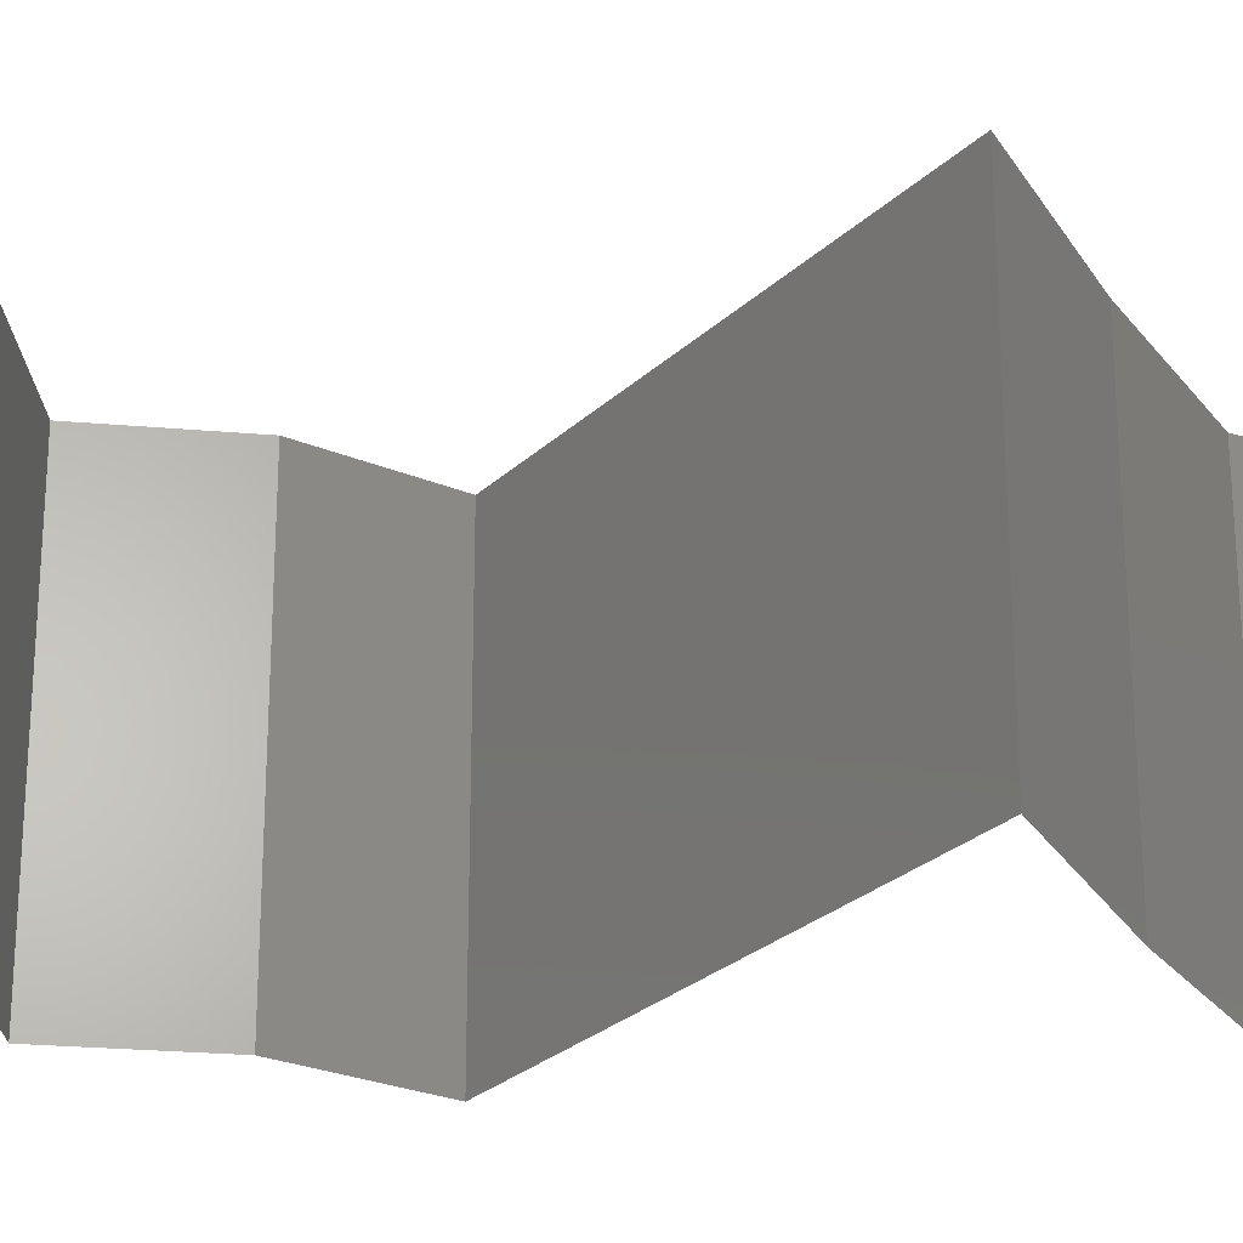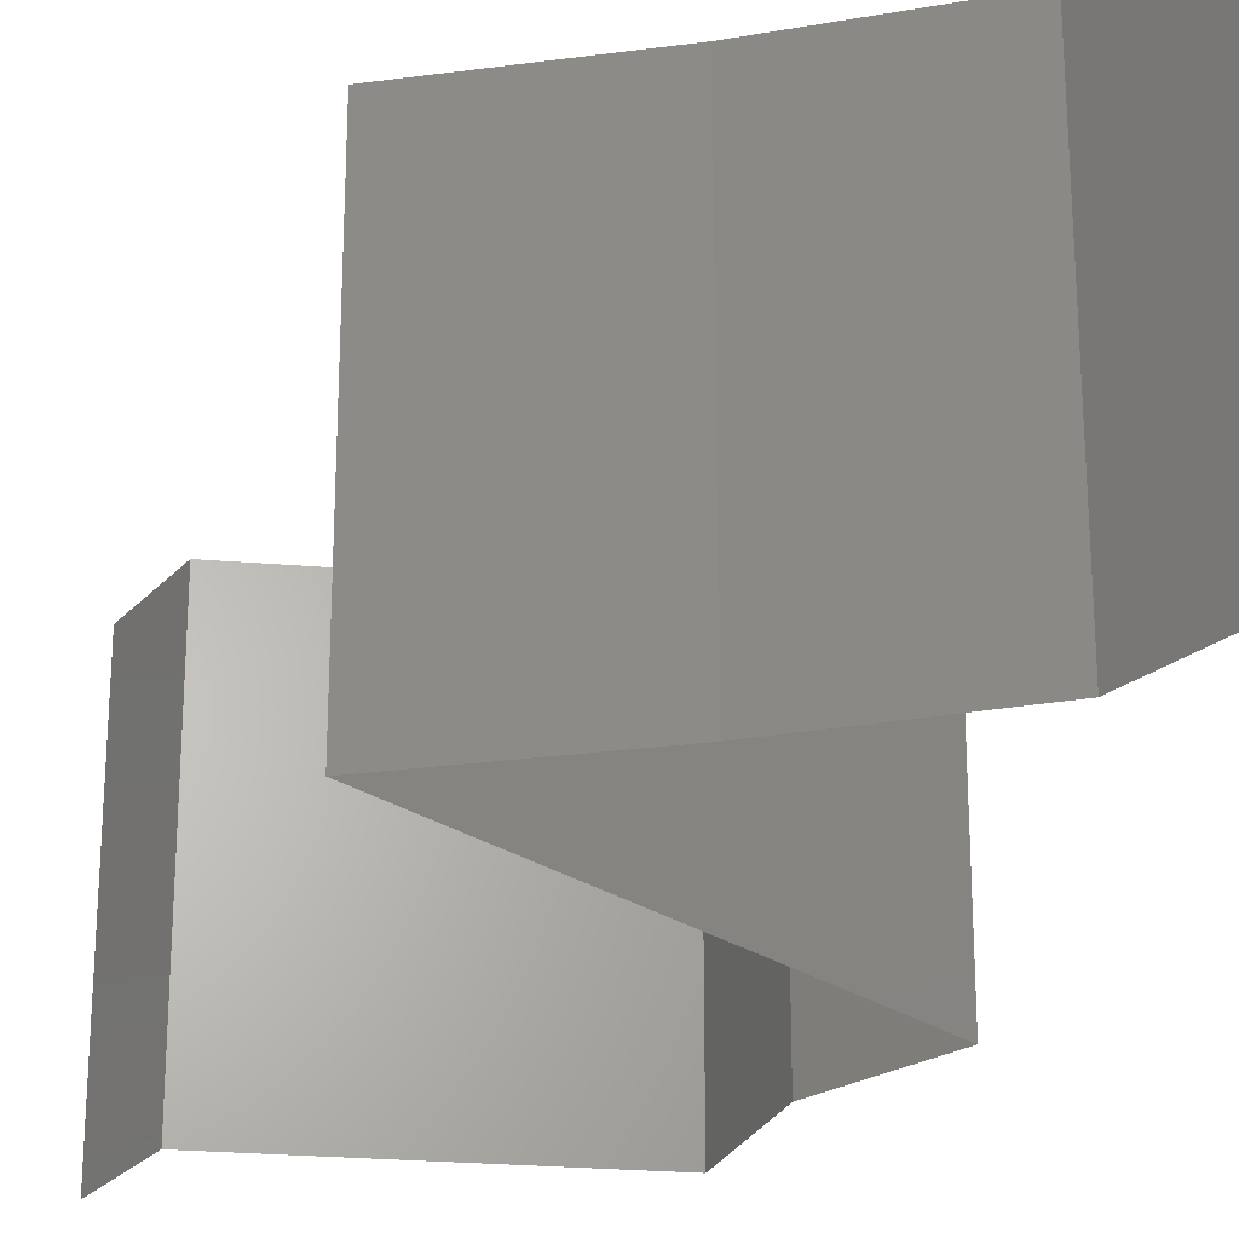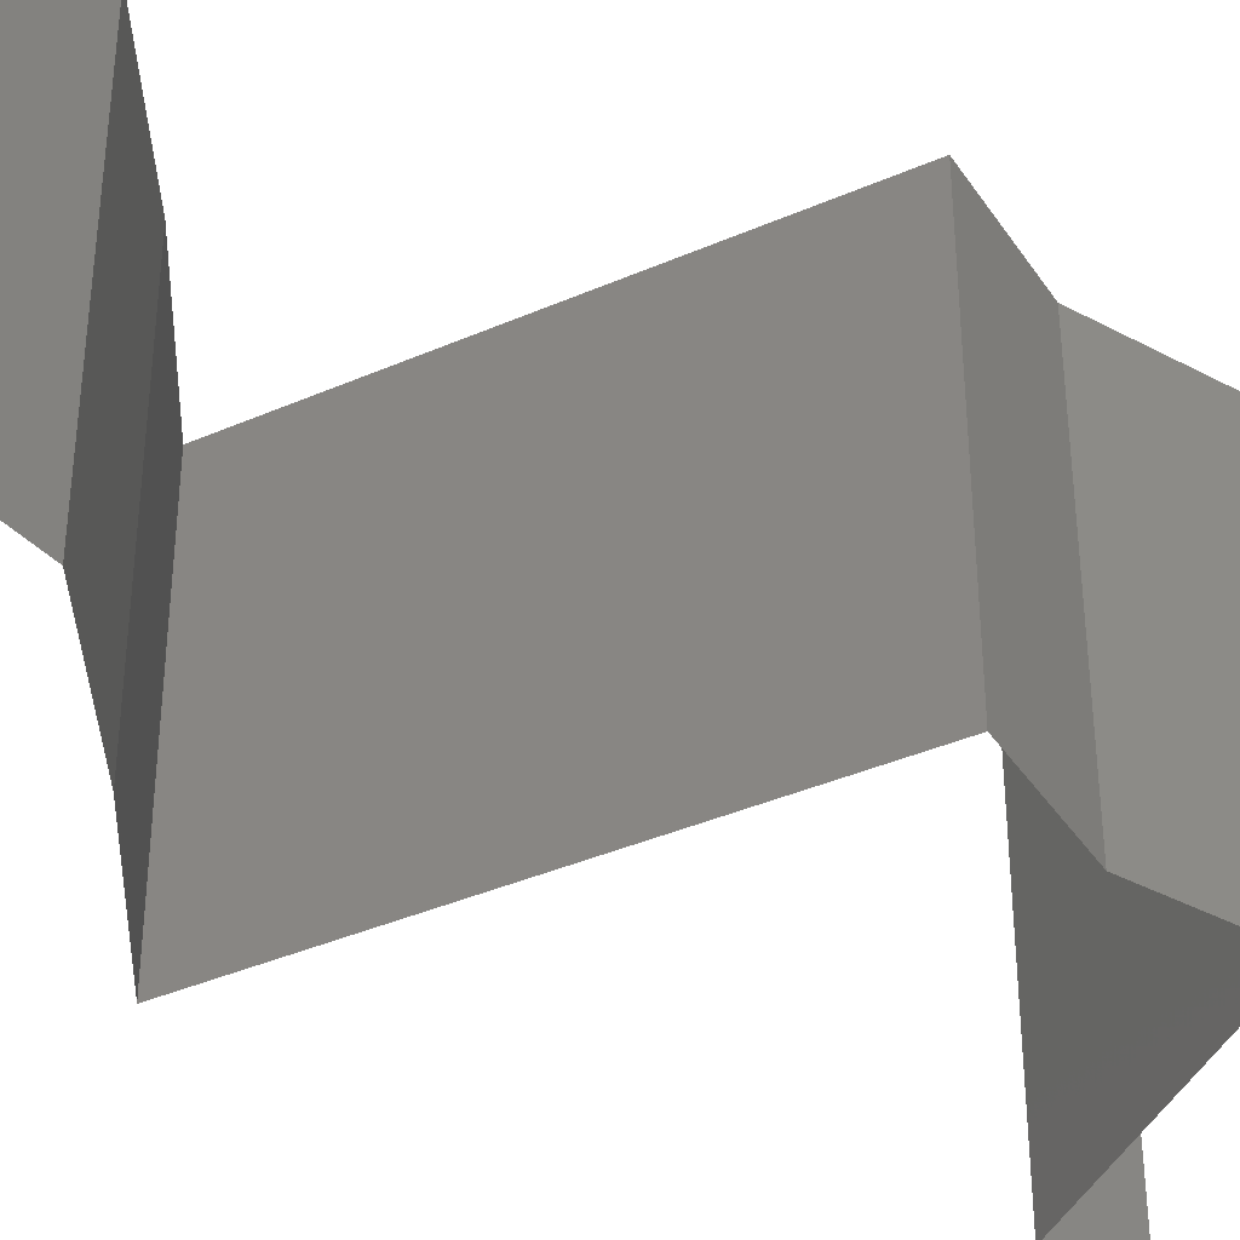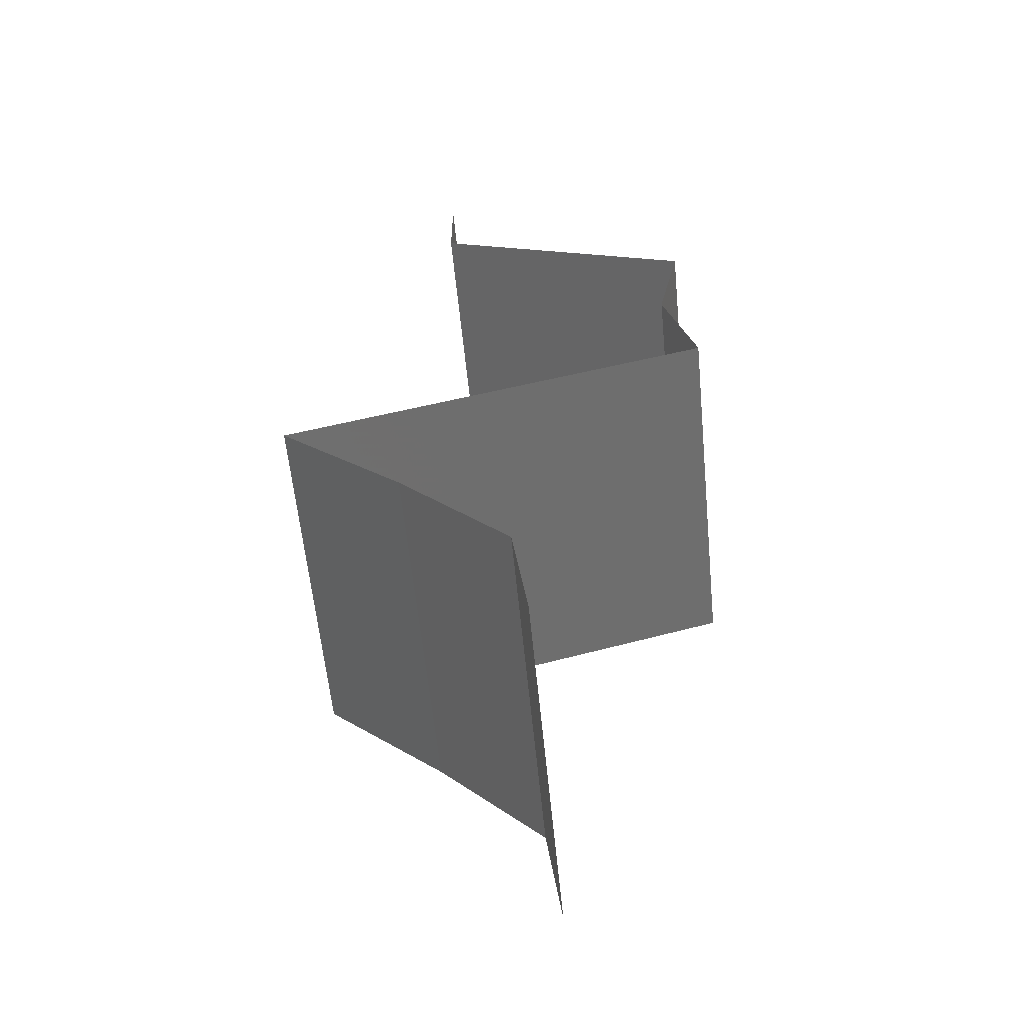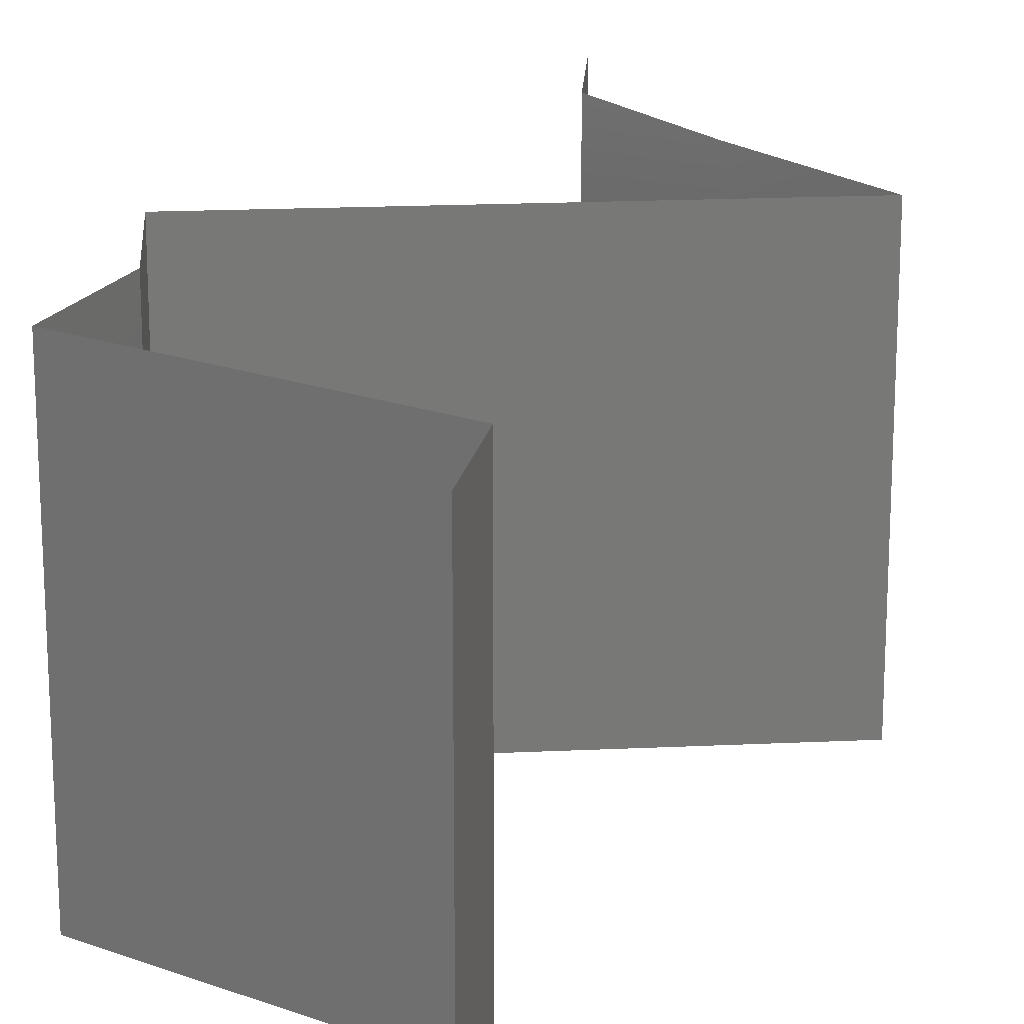
<metadata>
{"format":"stl","ext":"stl","renderer":"f3d","projection":"perspective","resolution":1024,"background":"white","views":[{"elev":-26.1,"azim":-109.1,"up":"+Z"},{"elev":-26.0,"azim":-31.8,"up":"+Z"},{"elev":-38.2,"azim":44.5,"up":"+Z"},{"elev":-59.8,"azim":5.6,"up":"+Y"},{"elev":19.4,"azim":-169.6,"up":"+Z"}]}
</metadata>
<code>
# stl→obj: 54 verts, 80 faces
v 0.04 0.05433 0.01
v 0.04 0.05717 0.005
v 0.04 0.06 0.01
v 0.04 0.05717 0.015
v 0.04 0.05433 0.02
v 0.04 0.06 0.02
v 0.04 0.06 0
v 0.04 0.05433 0
v 0.0476 0.05094 0
v 0.04696 0.05122 0.007884
v 0.0552 0.04754 0
v 0.0552 0.04754 0.01
v 0.04987 0.04992 0.01412
v 0.0552 0.04754 0.02
v 0.04487 0.05216 0.01433
v 0.0476 0.05094 0.02
v 0.05453 0.04415 0.015
v 0.05385 0.04075 0.01
v 0.05453 0.04415 0.005
v 0.05385 0.04075 0
v 0.05385 0.04075 0.02
v 0.05473 0.03735 0.015
v 0.05561 0.03396 0.01
v 0.05561 0.03396 0.02
v 0.05473 0.03735 0.005
v 0.05561 0.03396 0
v 0.03922 0.02943 0.02
v 0.04332 0.03056 0.01249
v 0.04741 0.03169 0.02
v 0.04992 0.03238 0.01359
v 0.03102 0.02717 0.01
v 0.03671 0.02874 0.01359
v 0.03102 0.02717 0.02
v 0.03102 0.02717 0
v 0.03743 0.02894 0.006923
v 0.0492 0.03219 0.006923
v 0.04741 0.03169 0
v 0.03922 0.02943 0
v 0.04332 0.03056 0.005459
v 0.03455 0.02377 0.015
v 0.03807 0.02037 0
v 0.03455 0.02377 0.005
v 0.03807 0.02037 0.01
v 0.03807 0.02037 0.02
v 0.04116 0.01698 0.015
v 0.04425 0.01358 0
v 0.04116 0.01698 0.005
v 0.04425 0.01358 0.01
v 0.04425 0.01358 0.02
v 0.04468 0.01019 0.005
v 0.04511 0.006792 0
v 0.04511 0.006792 0.02
v 0.04468 0.01019 0.015
v 0.04511 0.006792 0.01
f 1 2 3
f 3 4 1
f 5 4 6
f 7 2 8
f 3 2 7
f 6 4 3
f 8 2 1
f 1 4 5
f 9 10 11
f 11 10 12
f 8 10 9
f 1 10 8
f 12 13 14
f 5 15 1
f 14 13 16
f 10 13 12
f 16 15 5
f 15 10 1
f 15 13 10
f 16 13 15
f 12 17 18
f 11 19 20
f 21 17 14
f 18 19 12
f 12 19 11
f 14 17 12
f 20 19 18
f 18 17 21
f 18 22 23
f 24 22 21
f 23 25 18
f 20 25 26
f 18 25 20
f 21 22 18
f 26 25 23
f 23 22 24
f 27 28 29
f 24 30 23
f 31 32 33
f 34 35 31
f 23 36 26
f 29 30 24
f 33 32 27
f 26 36 37
f 38 35 34
f 28 35 39
f 39 36 28
f 28 36 30
f 32 35 28
f 37 39 38
f 28 30 29
f 27 32 28
f 39 35 38
f 37 36 39
f 30 36 23
f 31 35 32
f 33 40 31
f 41 42 43
f 31 42 34
f 43 40 44
f 43 42 31
f 31 40 43
f 34 42 41
f 44 40 33
f 44 45 43
f 46 47 48
f 43 47 41
f 48 45 49
f 41 47 46
f 48 47 43
f 49 45 44
f 43 45 48
f 46 50 51
f 52 53 49
f 48 53 54
f 54 50 48
f 48 50 46
f 49 53 48
f 51 50 54
f 54 53 52

</code>
